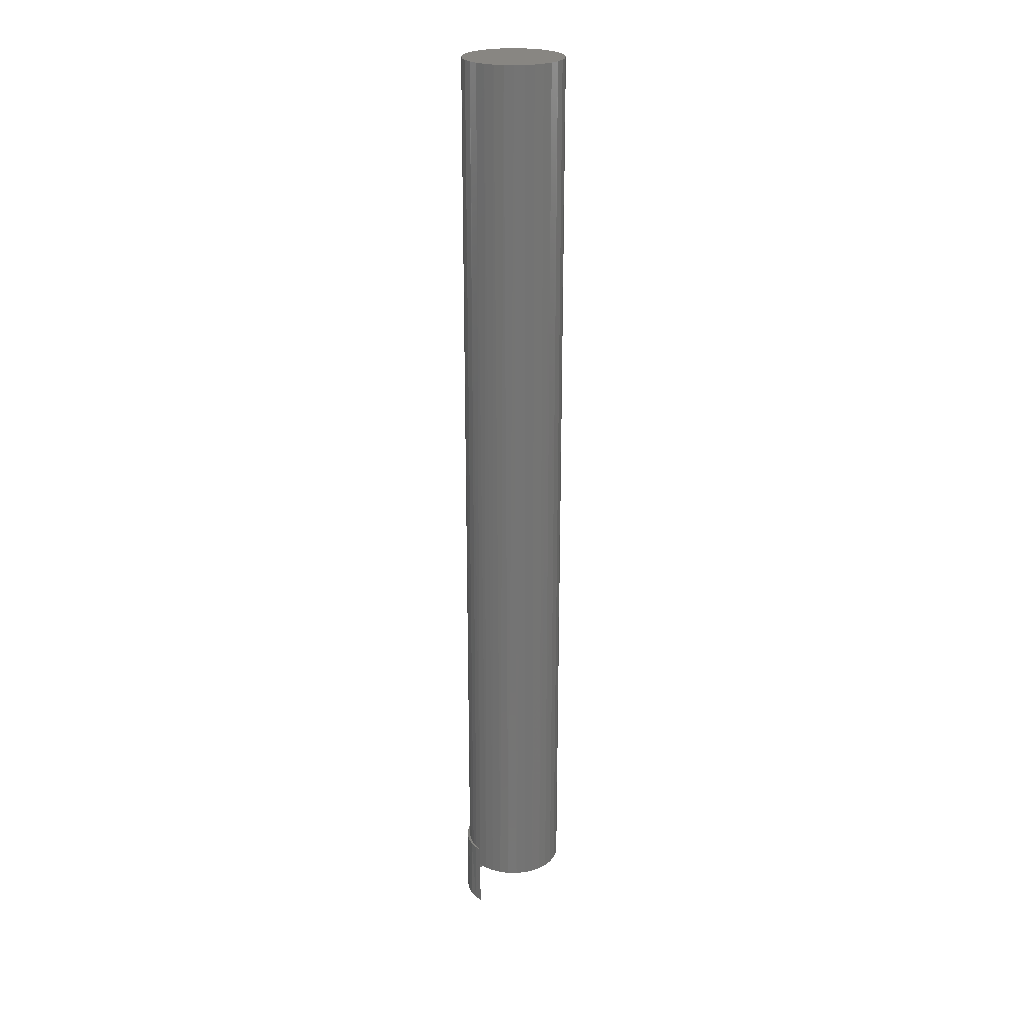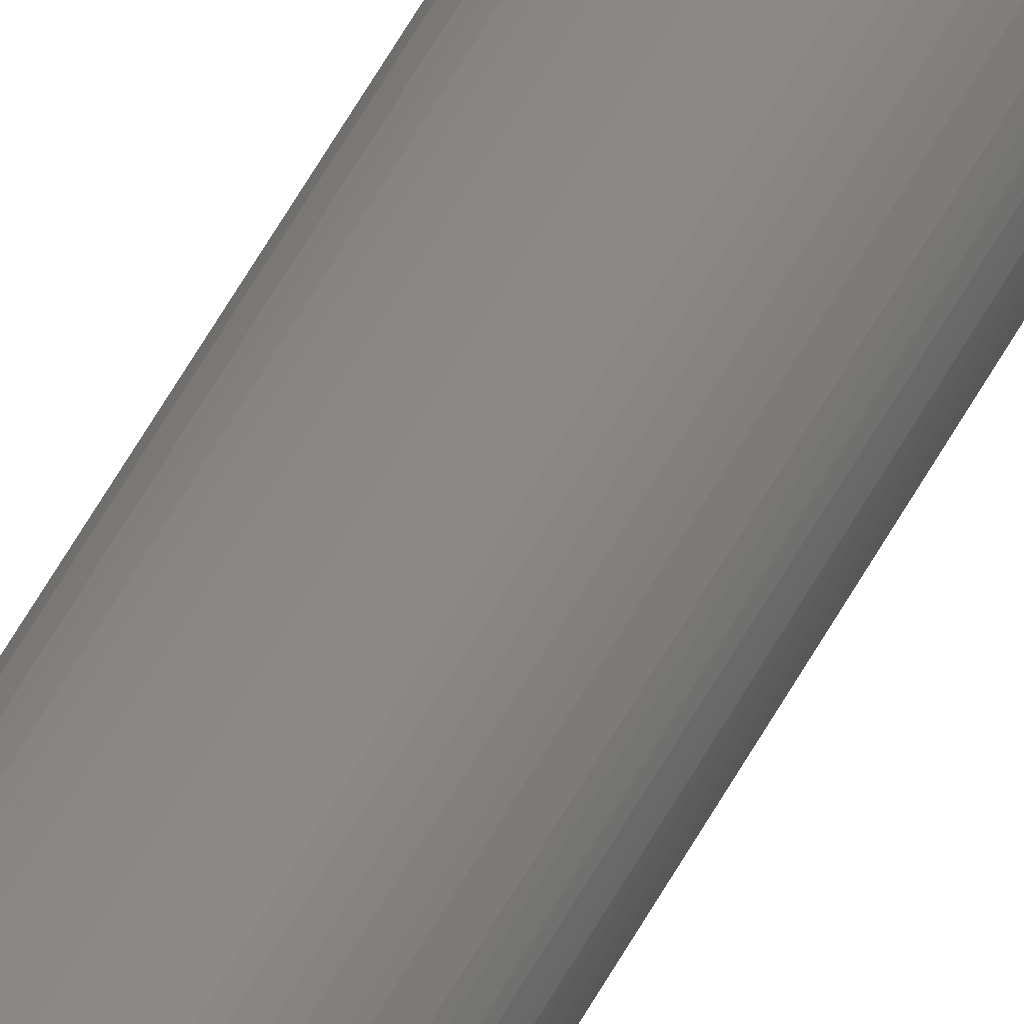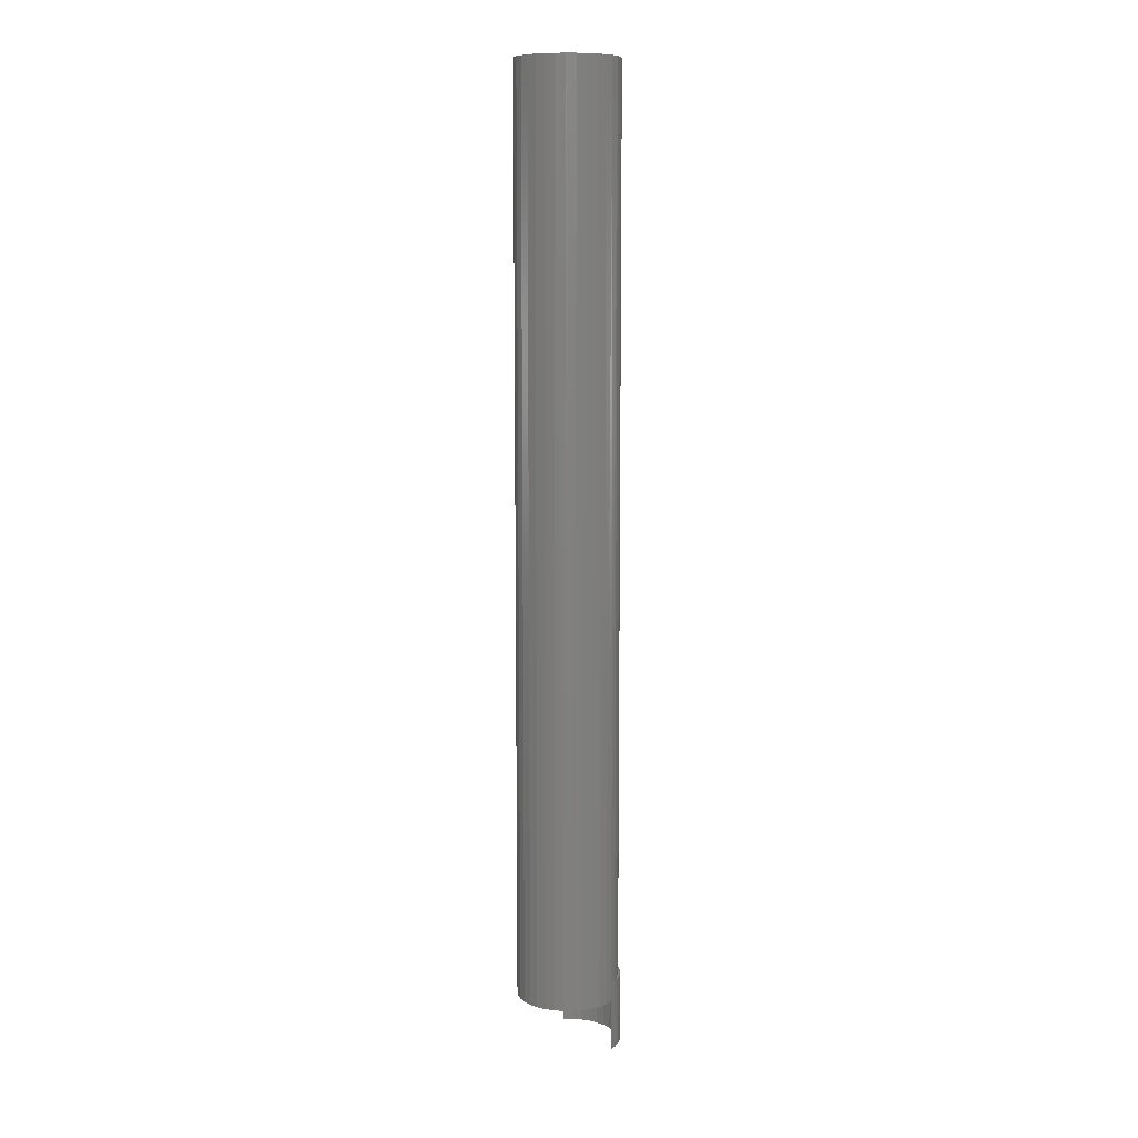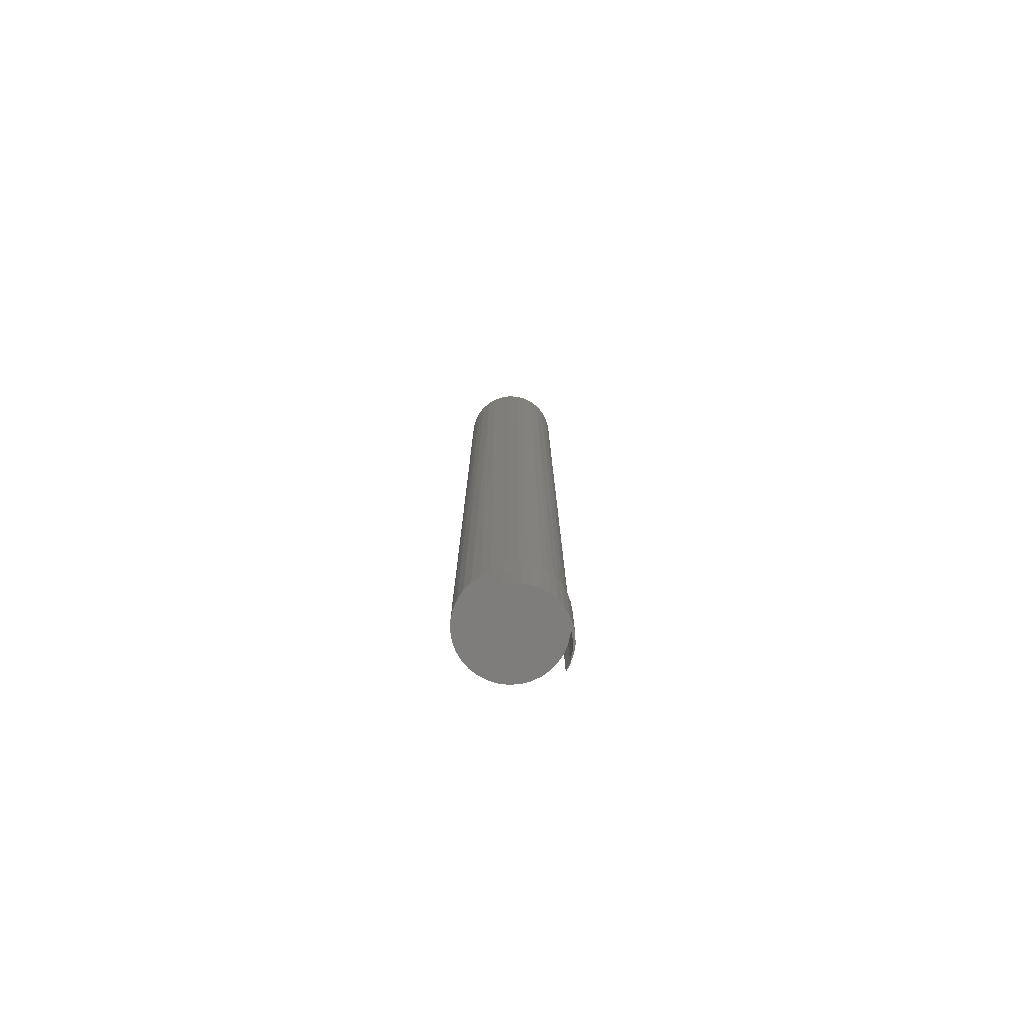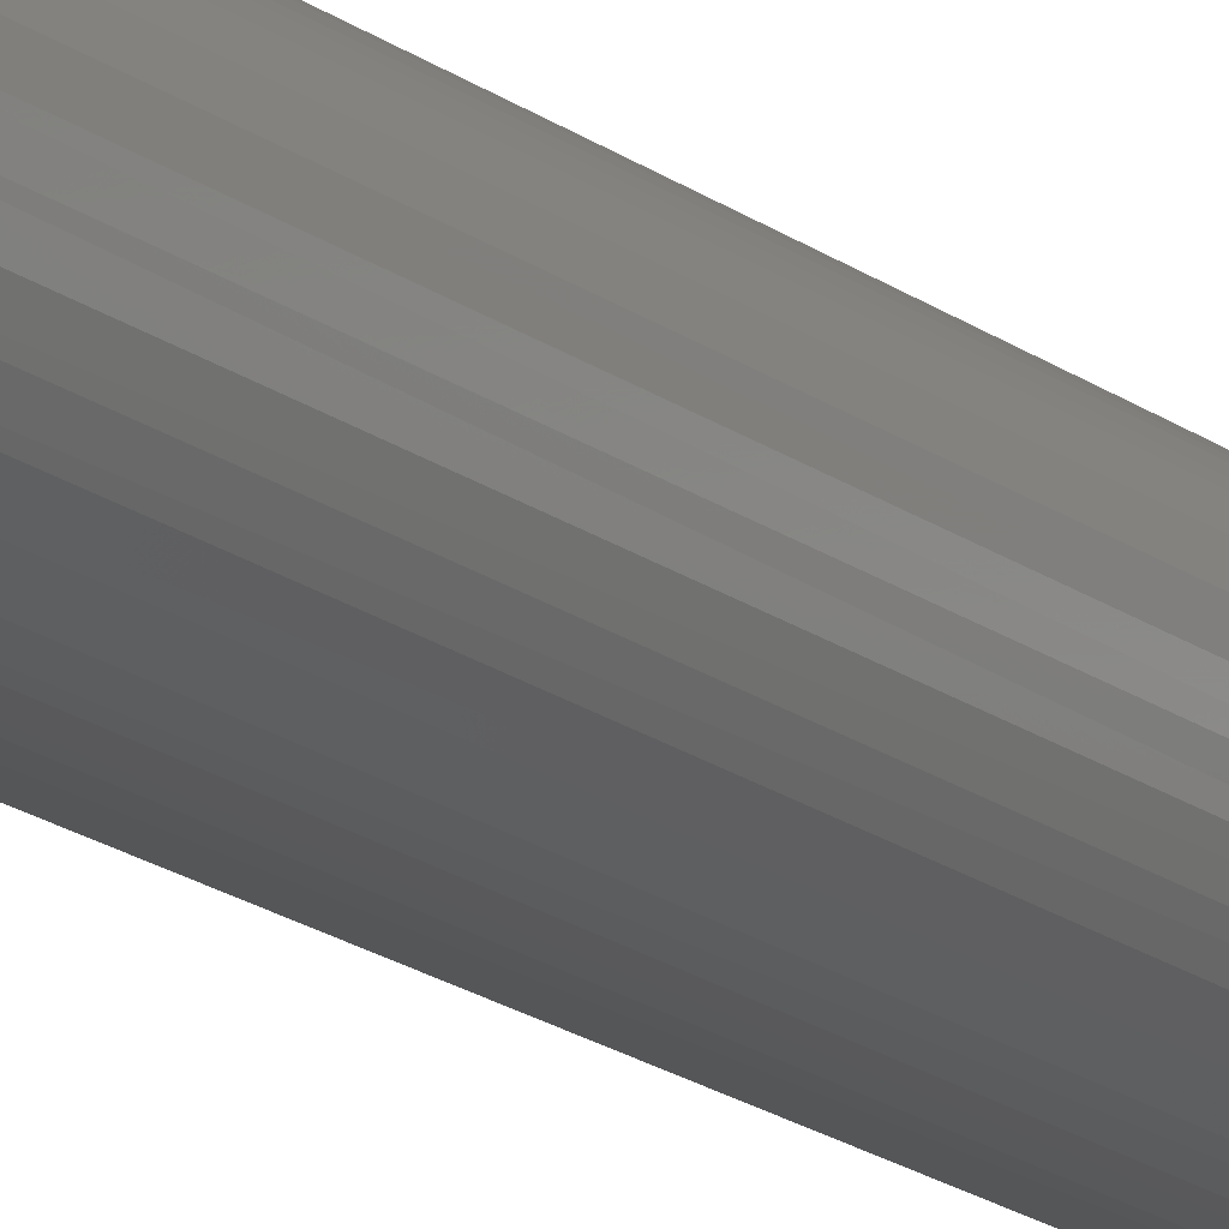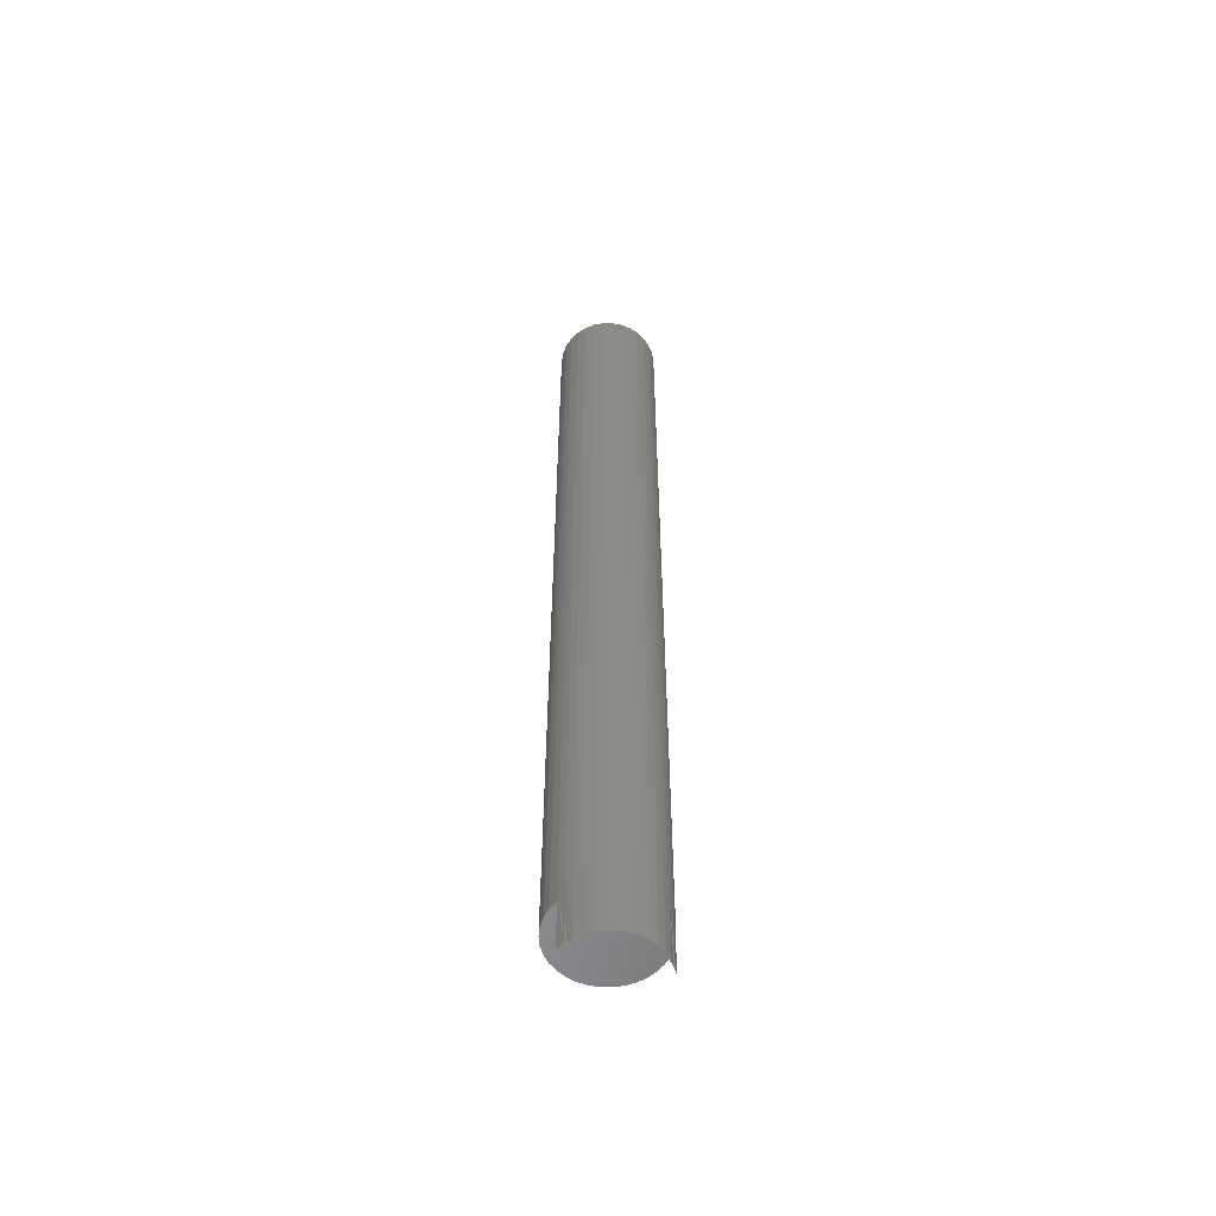
<metadata>
{"format":"stl","ext":"stl","renderer":"f3d","projection":"perspective","resolution":1024,"background":"white","views":[{"elev":23.7,"azim":-158.1,"up":"+Z"},{"elev":78.8,"azim":32.1,"up":"+Y"},{"elev":9.6,"azim":-32.2,"up":"+Z"},{"elev":-77.2,"azim":35.5,"up":"+Z"},{"elev":-17.8,"azim":-145.4,"up":"+Y"},{"elev":-56.0,"azim":73.4,"up":"+Z"}]}
</metadata>
<code>
# stl→obj: 122 verts, 236 faces
v 0.01841 0.03513 0
v 0.02418 0.03227 0
v 0.0245 0.03127 0
v 0.0245 0.03127 0.03906
v 0.01841 0.03513 0.03906
v 0.03409 0.02059 0
v 0.02978 0.02637 0.03906
v 0.02978 0.02637 0
v 0.03409 0.02059 0.03906
v 0.03727 0.01412 0
v 0.03727 0.01412 0.03906
v 0.03923 0.00718 0
v 0.03923 0.00718 0.03906
v 0.03988 0 0
v 0.03988 0 0.03906
v 0.0245 -0.03127 0
v 0.02418 -0.03227 0
v 0.02978 -0.02637 0
v 0.0245 -0.03127 0.03906
v 0.02978 -0.02637 0.03906
v 0.03409 -0.02059 0.03906
v 0.03409 -0.02059 0
v 0.03727 -0.01412 0.03906
v 0.03727 -0.01412 0
v 0.03923 -0.00718 0.03906
v 0.03923 -0.00718 0
v 0.01841 -0.03513 0
v 0.01841 -0.03513 0.03906
v 0.02939 0.02847 0
v 0.03387 0.02384 0
v 0.0375 0.01852 0
v 0.04017 0.01265 0
v 0.0418 0.006421 0
v 0.04017 -0.01265 0
v 0.0375 -0.01852 0
v 0.03387 -0.02384 0
v 0.02939 -0.02847 0
v 0.0418 -0.006421 0
v 0.04235 0 0
v 0.03988 0 0.75
v 0.03953 0.005263 0.05651
v 0.03913 0.007701 0.75
v 0.03988 0 0.05654
v -0.03241 0.02193 0.75
v -0.0275 0.02791 0.75
v -0.02865 0.02671 0.03906
v -0.02321 0.03162 0.03906
v -0.02152 0.03282 0.75
v -0.01696 0.03544 0.03906
v -0.01469 0.03647 0.75
v -0.01012 0.03804 0.03906
v -0.00729 0.03872 0.75
v -0.002906 0.03933 0.03906
v 0.0004112 0.03947 0.75
v 0.004419 0.03927 0.03906
v 0.008112 0.03872 0.75
v 0.01161 0.03785 0.03906
v 0.01552 0.03647 0.75
v 0.02751 0.0287 0.05546
v 0.02322 0.03222 0.05509
v 0.02234 0.03282 0.75
v 0.02832 0.02791 0.75
v 0.03122 0.02468 0.05578
v 0.03323 0.02193 0.75
v 0.0343 0.02024 0.05604
v 0.03688 0.01511 0.75
v 0.03673 0.01547 0.05626
v 0.03848 0.01045 0.05641
v 0.01841 0.03513 0.05469
v -0.03906 4.834e-18 0.03906
v -0.03906 4.834e-18 0.75
v -0.03838 0.007293 0.03906
v -0.0383 0.007701 0.75
v -0.03637 0.01434 0.03906
v -0.03606 0.01511 0.75
v -0.03309 0.02088 0.03906
v 0.03913 -0.007701 0.75
v 0.03953 -0.005263 0.05651
v 0.03848 -0.01045 0.05641
v 0.03688 -0.01511 0.75
v 0.03122 -0.02468 0.05578
v 0.0343 -0.02024 0.05604
v 0.03323 -0.02193 0.75
v 0.02832 -0.02791 0.75
v 0.02751 -0.0287 0.05546
v 0.02234 -0.03282 0.75
v 0.02322 -0.03222 0.05509
v 0.01552 -0.03647 0.75
v 0.01161 -0.03785 0.03906
v 0.008112 -0.03872 0.75
v 0.004419 -0.03927 0.03906
v 0.0004112 -0.03947 0.75
v -0.002906 -0.03933 0.03906
v -0.00729 -0.03872 0.75
v -0.01012 -0.03804 0.03906
v -0.01469 -0.03647 0.75
v -0.01696 -0.03544 0.03906
v -0.02152 -0.03282 0.75
v -0.02321 -0.03162 0.03906
v -0.0275 -0.02791 0.75
v -0.02865 -0.02671 0.03906
v -0.03241 -0.02193 0.75
v -0.03309 -0.02088 0.03906
v -0.03606 -0.01511 0.75
v 0.01841 -0.03513 0.05469
v 0.03673 -0.01547 0.05626
v -0.0383 -0.007701 0.75
v -0.03838 -0.007293 0.03906
v -0.03637 -0.01434 0.03906
v 0.02418 -0.03227 0.05469
v 0.04235 -9.245e-18 0.05469
v 0.0418 -0.006421 0.05469
v 0.04017 -0.01265 0.05469
v 0.0375 -0.01852 0.05469
v 0.03387 -0.02384 0.05469
v 0.02939 -0.02847 0.05469
v 0.02418 0.03227 0.05469
v 0.02939 0.02847 0.05469
v 0.0418 0.006421 0.05469
v 0.04017 0.01265 0.05469
v 0.0375 0.01852 0.05469
v 0.03387 0.02384 0.05469
f 1 2 3
f 1 3 4
f 1 4 5
f 6 7 8
f 8 7 4
f 8 4 3
f 7 6 9
f 9 6 10
f 9 10 11
f 11 10 12
f 11 12 13
f 13 12 14
f 13 14 15
f 16 17 18
f 19 20 18
f 18 20 21
f 18 21 22
f 22 21 23
f 22 23 24
f 24 23 25
f 24 25 26
f 26 25 15
f 26 15 14
f 18 17 19
f 19 17 27
f 19 27 28
f 3 29 8
f 8 29 30
f 30 6 8
f 31 6 30
f 10 6 31
f 32 10 31
f 12 10 32
f 33 12 32
f 34 24 26
f 24 34 35
f 35 22 24
f 22 35 36
f 36 18 22
f 37 18 36
f 16 18 37
f 34 26 38
f 38 26 14
f 38 14 39
f 39 14 12
f 39 12 33
f 40 41 42
f 40 43 41
f 44 45 46
f 47 46 45
f 45 48 47
f 49 47 48
f 48 50 49
f 51 49 50
f 50 52 51
f 53 51 52
f 52 54 53
f 55 53 54
f 54 56 55
f 55 56 57
f 57 56 58
f 59 60 61
f 61 62 59
f 63 59 62
f 62 64 63
f 63 64 65
f 65 64 66
f 65 66 67
f 68 67 66
f 66 42 68
f 68 42 41
f 69 5 57
f 69 57 58
f 69 58 61
f 69 61 60
f 70 71 72
f 72 71 73
f 72 73 74
f 74 73 75
f 74 75 76
f 76 75 44
f 76 44 46
f 43 77 78
f 43 40 77
f 79 78 77
f 77 80 79
f 81 82 83
f 83 84 81
f 81 84 85
f 85 84 86
f 86 87 85
f 28 88 89
f 88 90 89
f 91 89 90
f 90 92 91
f 91 92 93
f 93 92 94
f 93 94 95
f 95 94 96
f 95 96 97
f 97 96 98
f 97 98 99
f 99 98 100
f 99 100 101
f 101 100 102
f 101 102 103
f 103 102 104
f 105 87 86
f 105 86 88
f 105 88 28
f 83 82 80
f 80 82 106
f 80 106 79
f 71 70 107
f 107 70 108
f 107 108 104
f 104 108 109
f 104 109 103
f 37 110 16
f 27 17 28
f 105 28 17
f 105 17 16
f 105 16 110
f 39 111 38
f 38 111 112
f 38 112 34
f 34 112 113
f 34 113 35
f 35 113 114
f 35 114 36
f 36 114 115
f 36 115 37
f 37 115 116
f 37 116 110
f 1 117 2
f 1 5 117
f 69 117 5
f 117 118 2
f 3 2 118
f 111 39 119
f 119 39 33
f 119 33 120
f 120 33 32
f 120 32 121
f 121 32 31
f 121 31 122
f 122 31 30
f 122 30 118
f 118 30 29
f 118 29 3
f 51 53 55
f 57 51 55
f 49 51 57
f 46 47 4
f 7 46 4
f 76 46 7
f 9 76 7
f 74 76 9
f 11 74 9
f 72 74 11
f 13 72 11
f 23 109 25
f 103 109 23
f 21 103 23
f 101 103 21
f 20 101 21
f 99 101 20
f 19 99 20
f 97 99 19
f 93 95 89
f 91 93 89
f 28 89 95
f 28 95 97
f 28 97 19
f 5 4 47
f 5 47 49
f 5 49 57
f 109 108 25
f 25 108 70
f 25 70 15
f 15 70 72
f 15 72 13
f 111 119 43
f 119 41 43
f 119 120 68
f 41 119 68
f 121 122 65
f 67 121 65
f 67 68 121
f 118 117 59
f 63 118 59
f 118 63 122
f 120 121 68
f 65 122 63
f 110 116 85
f 115 114 82
f 81 115 82
f 81 85 115
f 113 112 79
f 106 113 79
f 106 82 113
f 116 115 85
f 114 113 82
f 111 43 78
f 111 78 79
f 111 79 112
f 54 52 50
f 56 54 50
f 56 50 58
f 58 50 48
f 58 48 61
f 61 48 45
f 61 45 62
f 62 45 44
f 62 44 64
f 64 44 75
f 64 75 66
f 66 75 73
f 66 73 42
f 77 104 80
f 80 104 102
f 80 102 83
f 83 102 100
f 83 100 84
f 84 100 98
f 84 98 86
f 86 98 96
f 86 96 88
f 88 96 94
f 88 94 92
f 88 92 90
f 42 73 40
f 40 73 71
f 40 71 77
f 77 71 107
f 77 107 104

</code>
